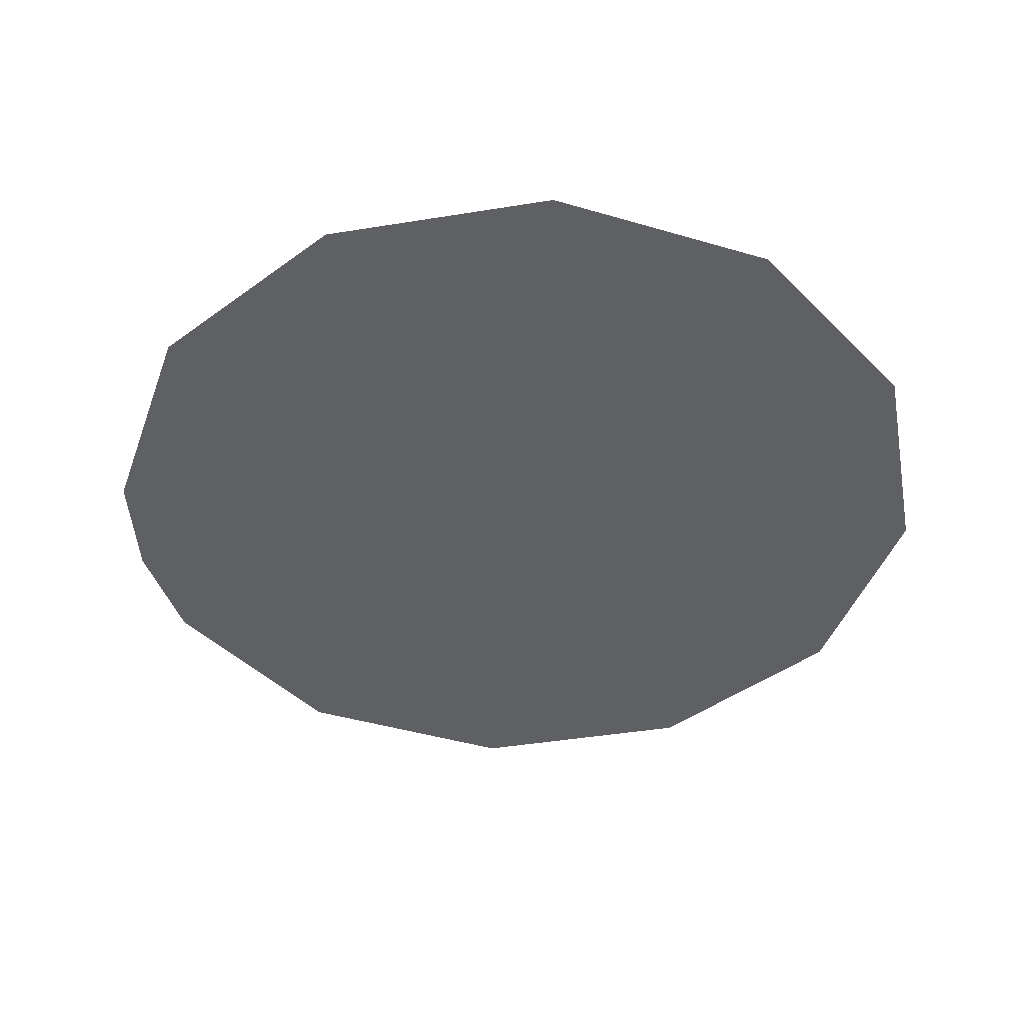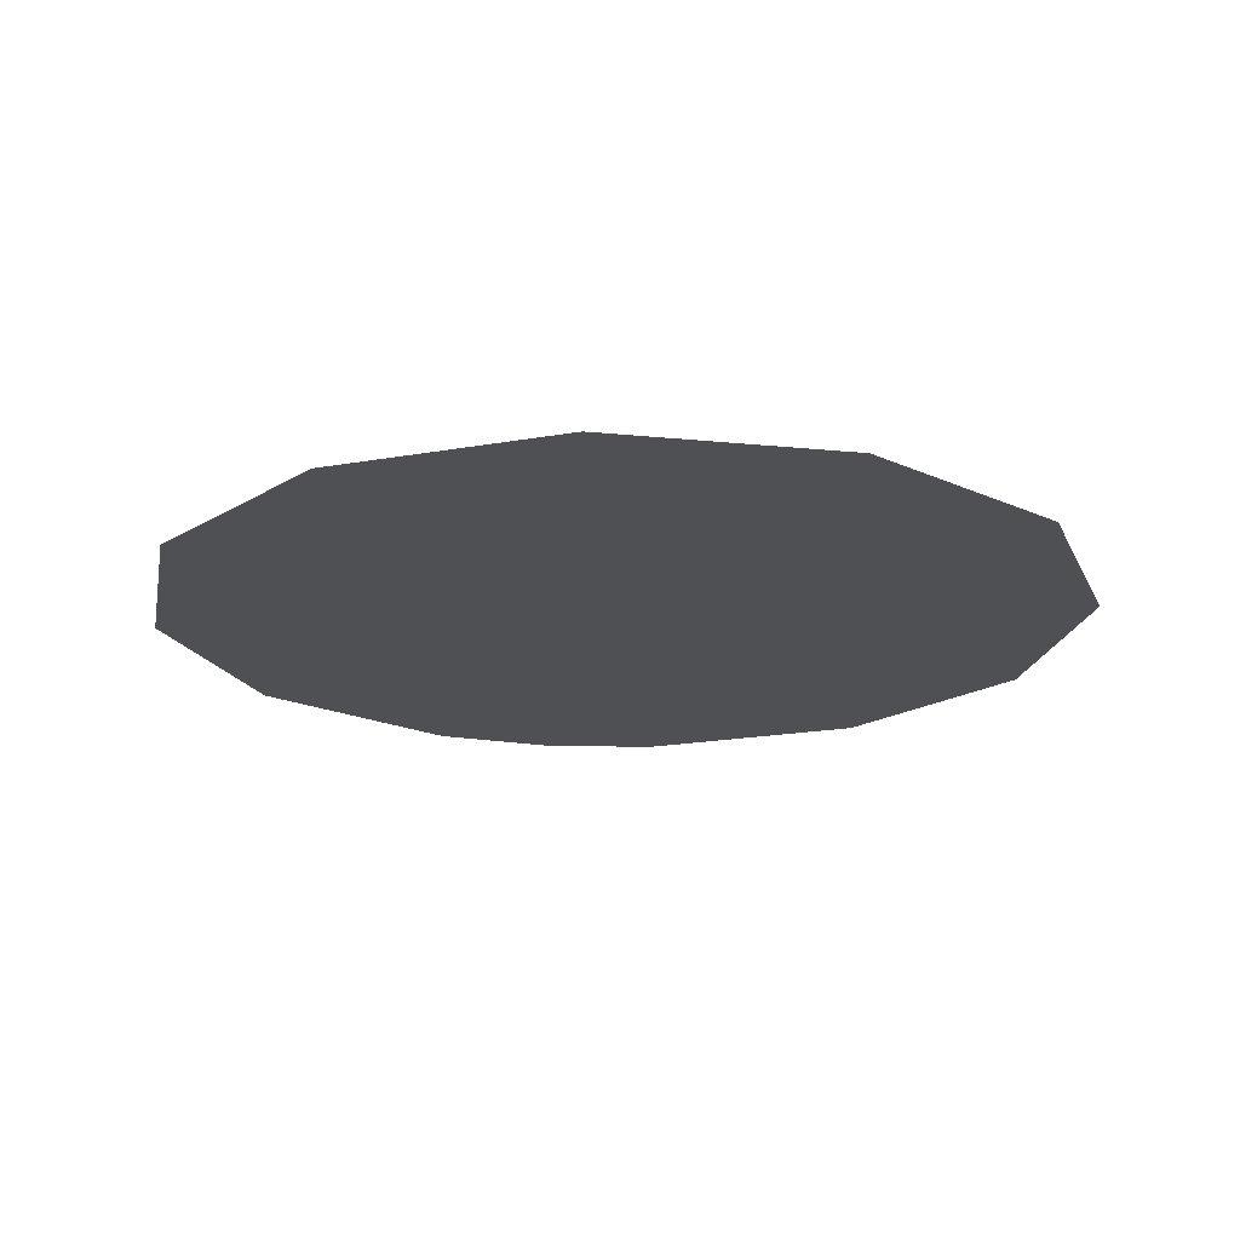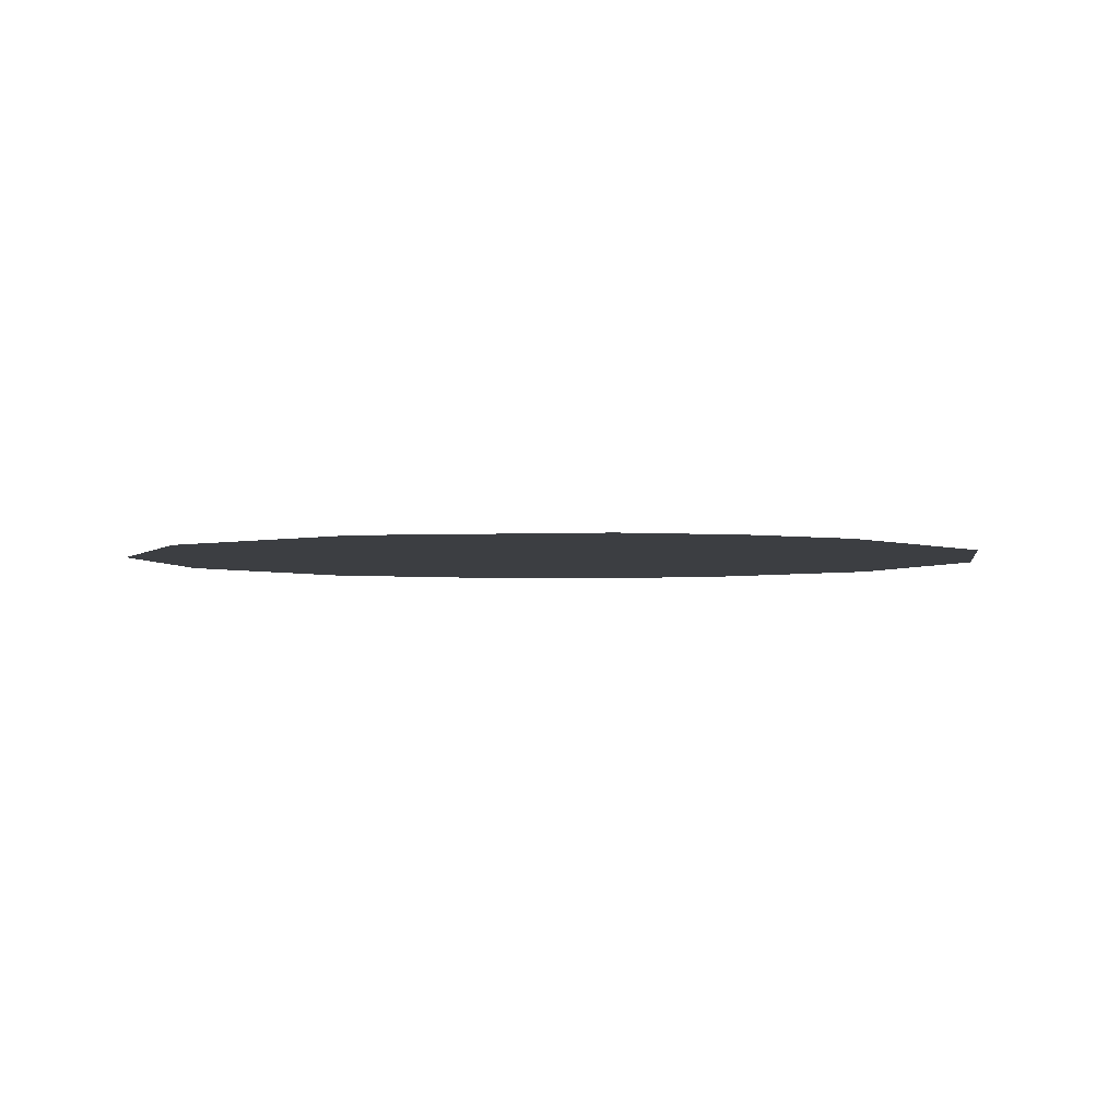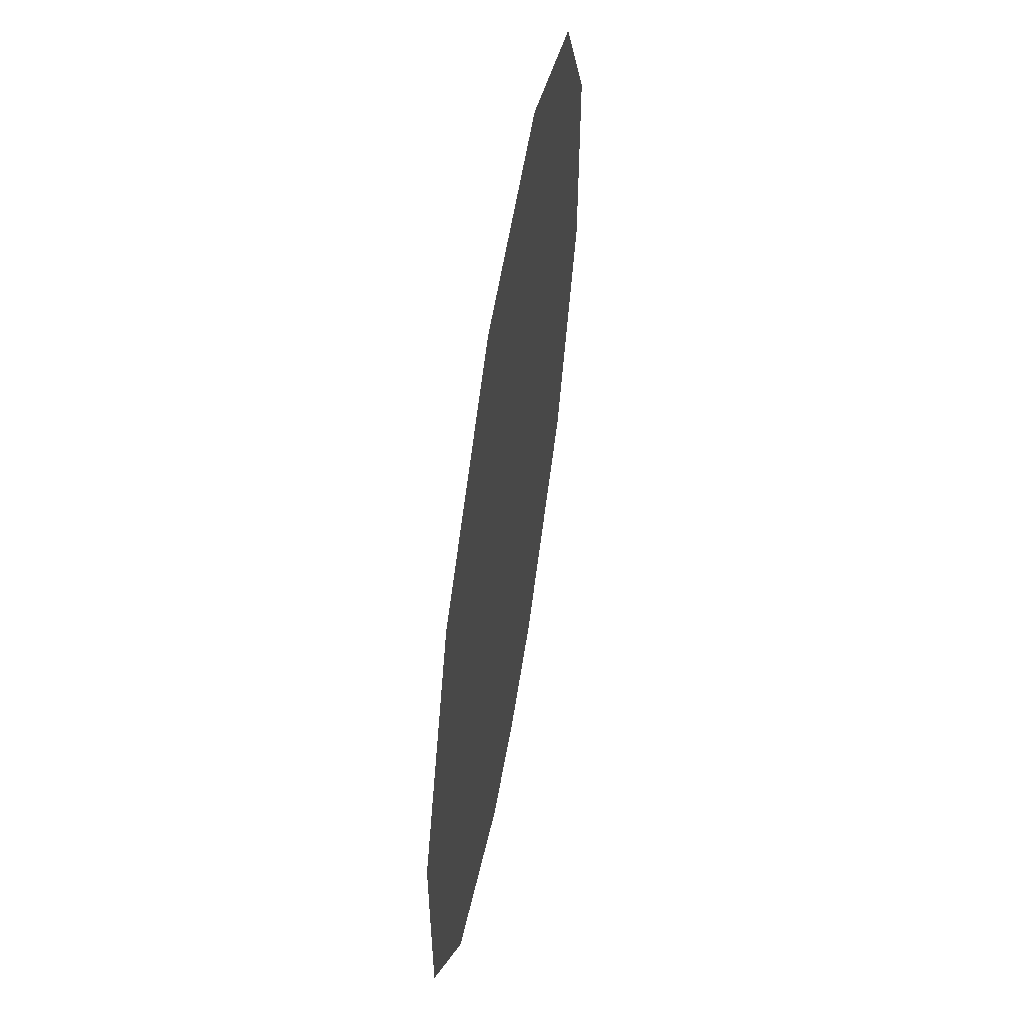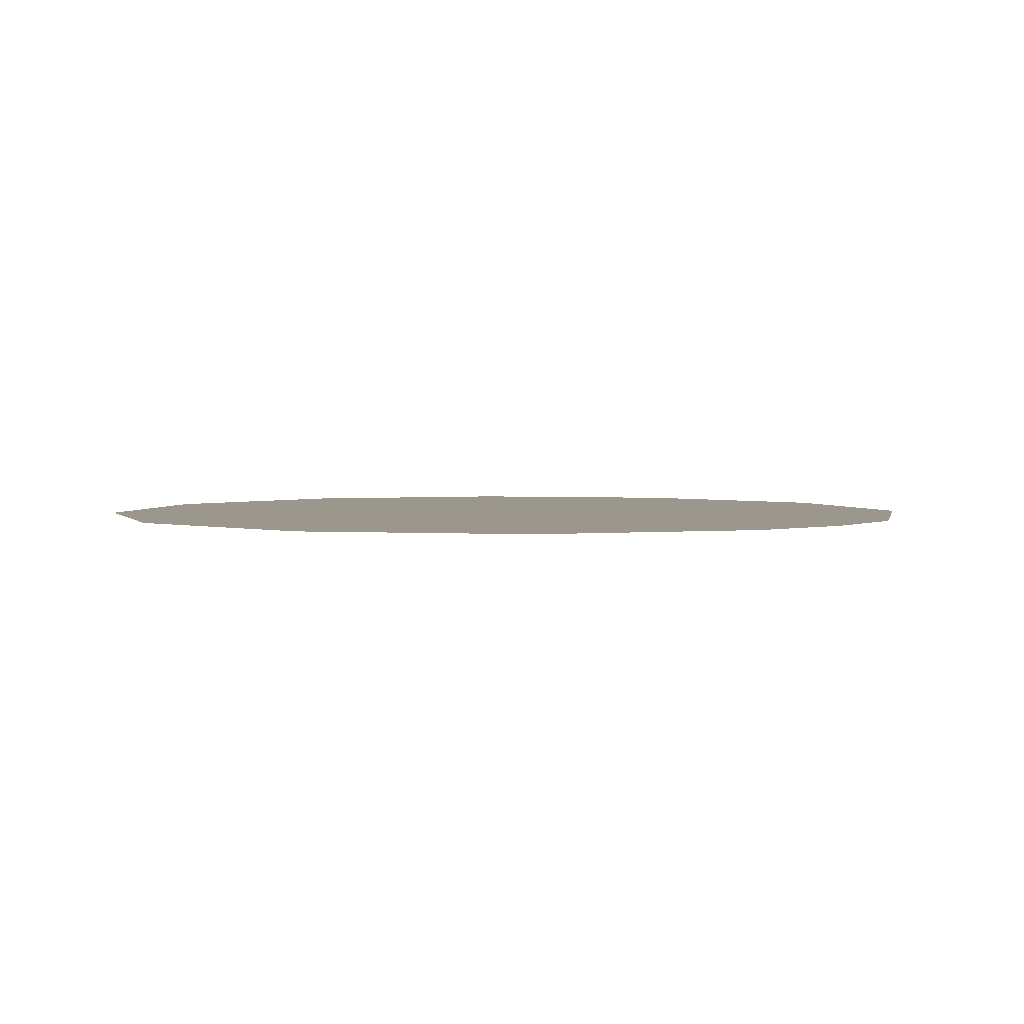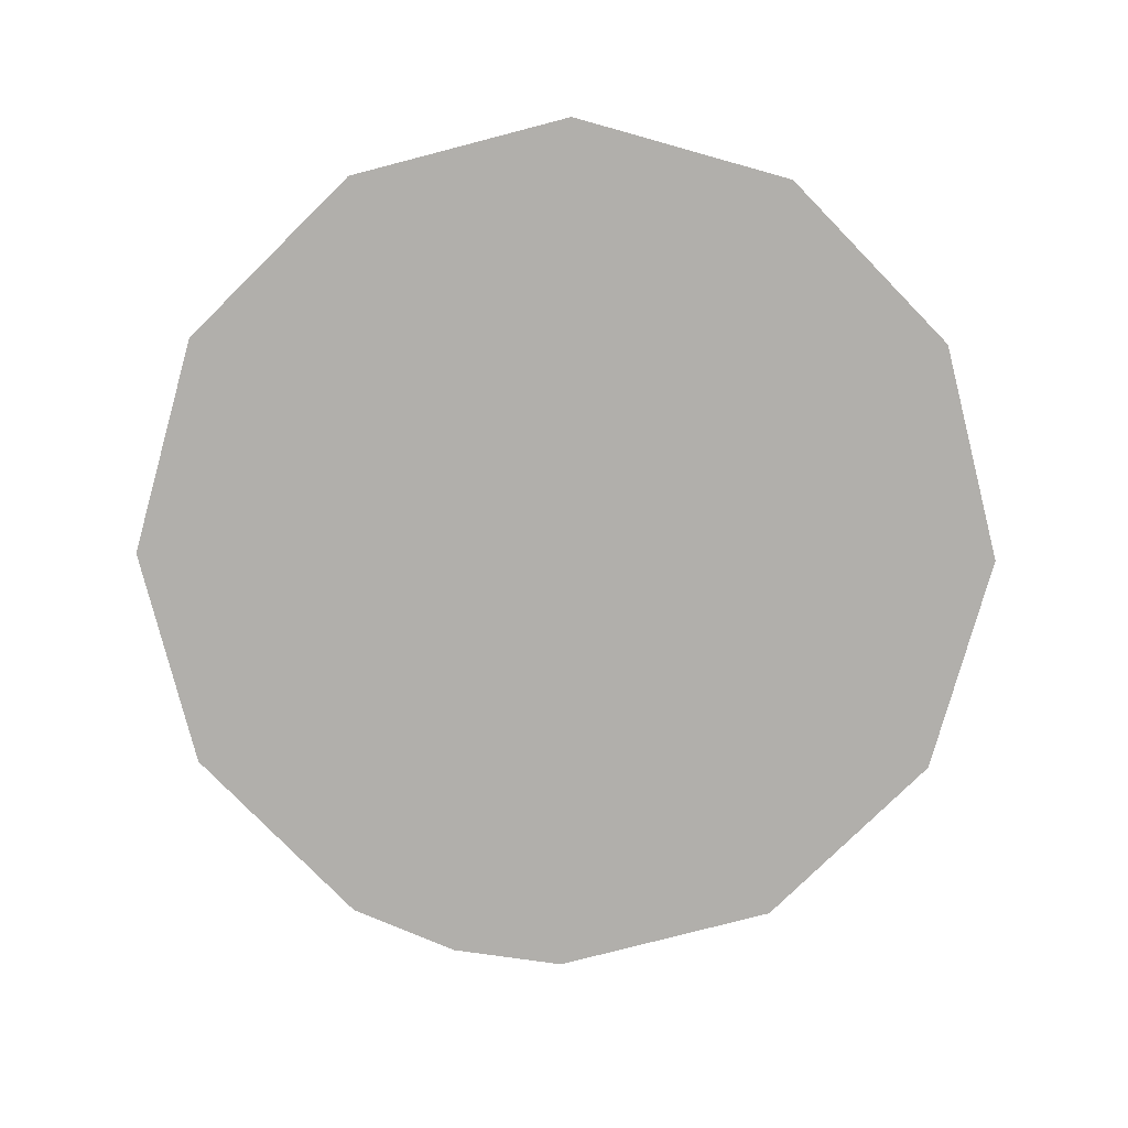
<metadata>
{"format":"obj","ext":"obj","renderer":"f3d","projection":"perspective","resolution":1024,"background":"white","views":[{"elev":-43.8,"azim":-79.2,"up":"+Y"},{"elev":-18.7,"azim":-11.0,"up":"+Y"},{"elev":-3.0,"azim":158.7,"up":"+Y"},{"elev":58.1,"azim":-80.7,"up":"+Z"},{"elev":2.7,"azim":131.8,"up":"+Y"},{"elev":-78.1,"azim":-15.6,"up":"+Y"}]}
</metadata>
<code>
o mesh51/mesh51-geometry#mesh51-geometry
v -0.4417 0.7357 0.4745
v -0.4479 0.7357 0.4895
v -0.444 0.7357 0.4918
v -0.4502 0.7357 0.4856
v -0.4395 0.7357 0.4918
v -0.4502 0.7357 0.481
v -0.4356 0.7357 0.4895
v -0.4479 0.7357 0.4771
v -0.4333 0.7357 0.4856
v -0.444 0.7357 0.4748
v -0.4333 0.7357 0.481
v -0.4356 0.7357 0.4771
v -0.4395 0.7357 0.4748
f 1 2 3
f 3 2 1
f 1 4 2
f 2 4 1
f 5 1 3
f 3 1 5
f 1 6 4
f 4 6 1
f 7 1 5
f 5 1 7
f 1 8 6
f 6 8 1
f 9 1 7
f 7 1 9
f 1 10 8
f 8 10 1
f 11 1 9
f 9 1 11
f 11 12 1
f 1 12 11
f 12 13 1
f 1 13 12

</code>
